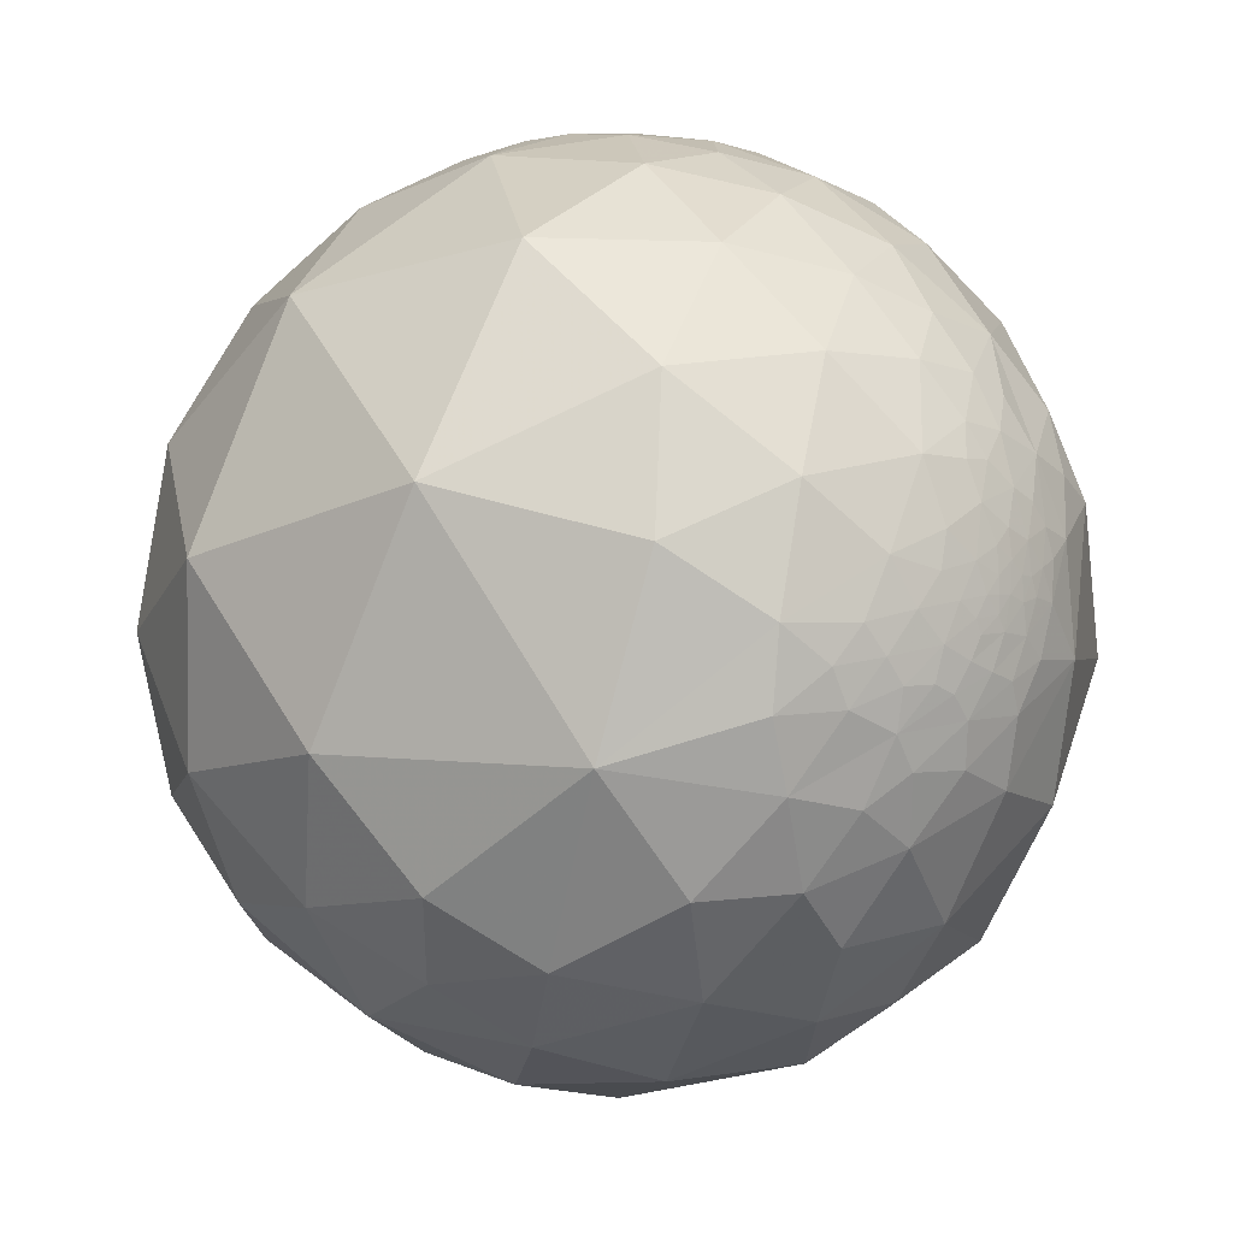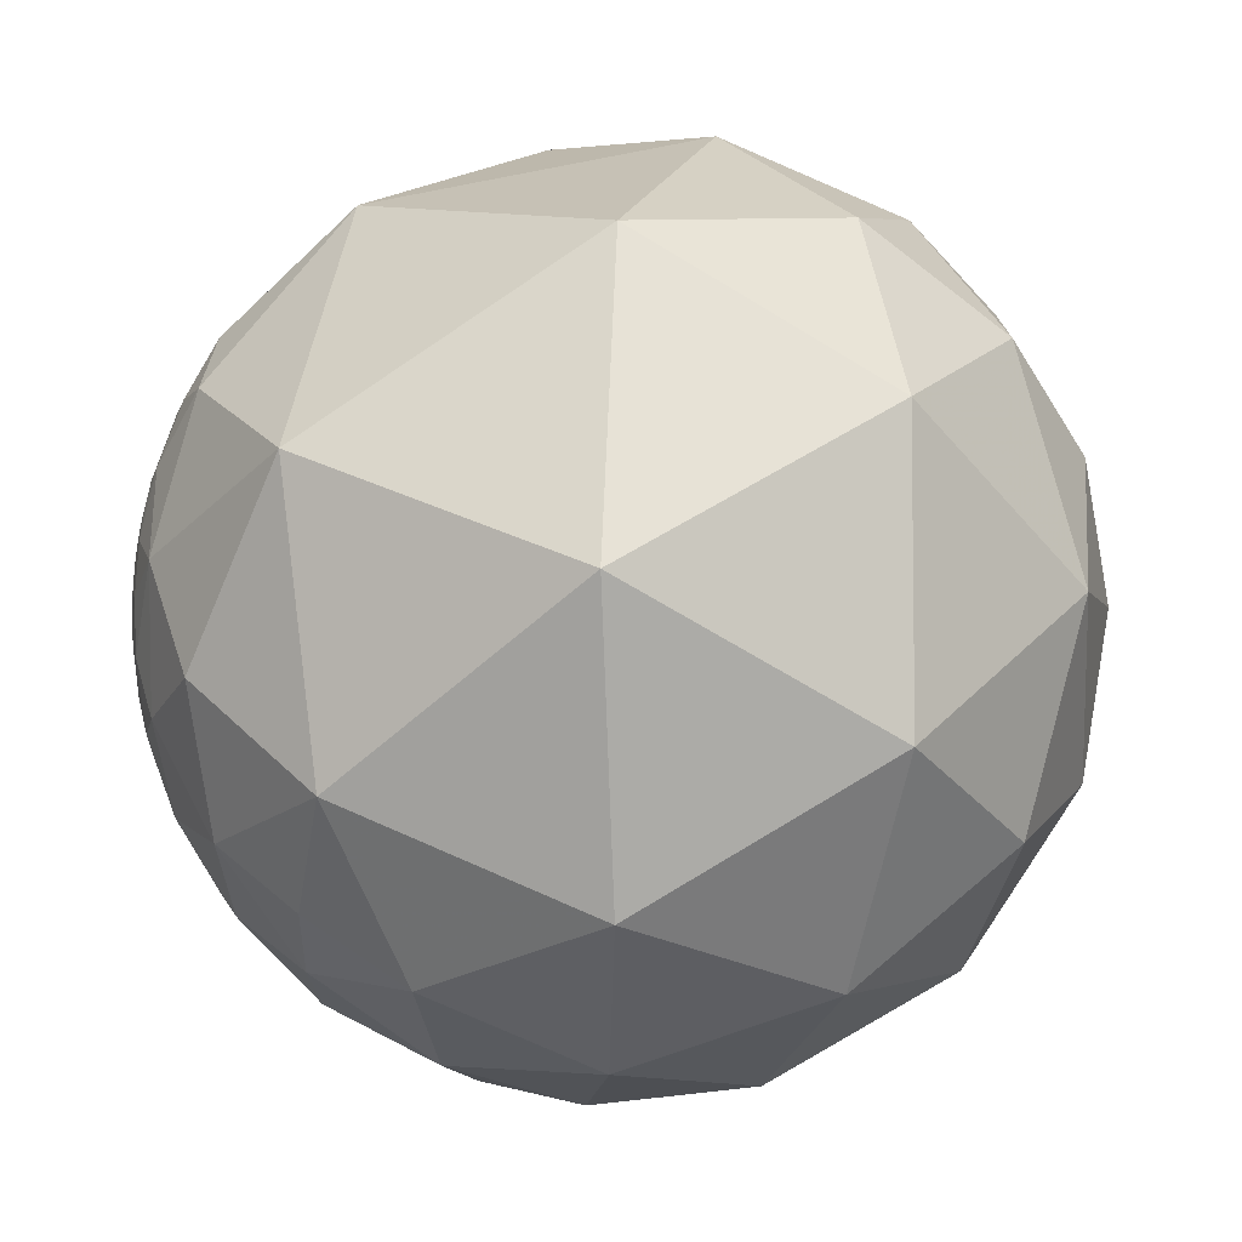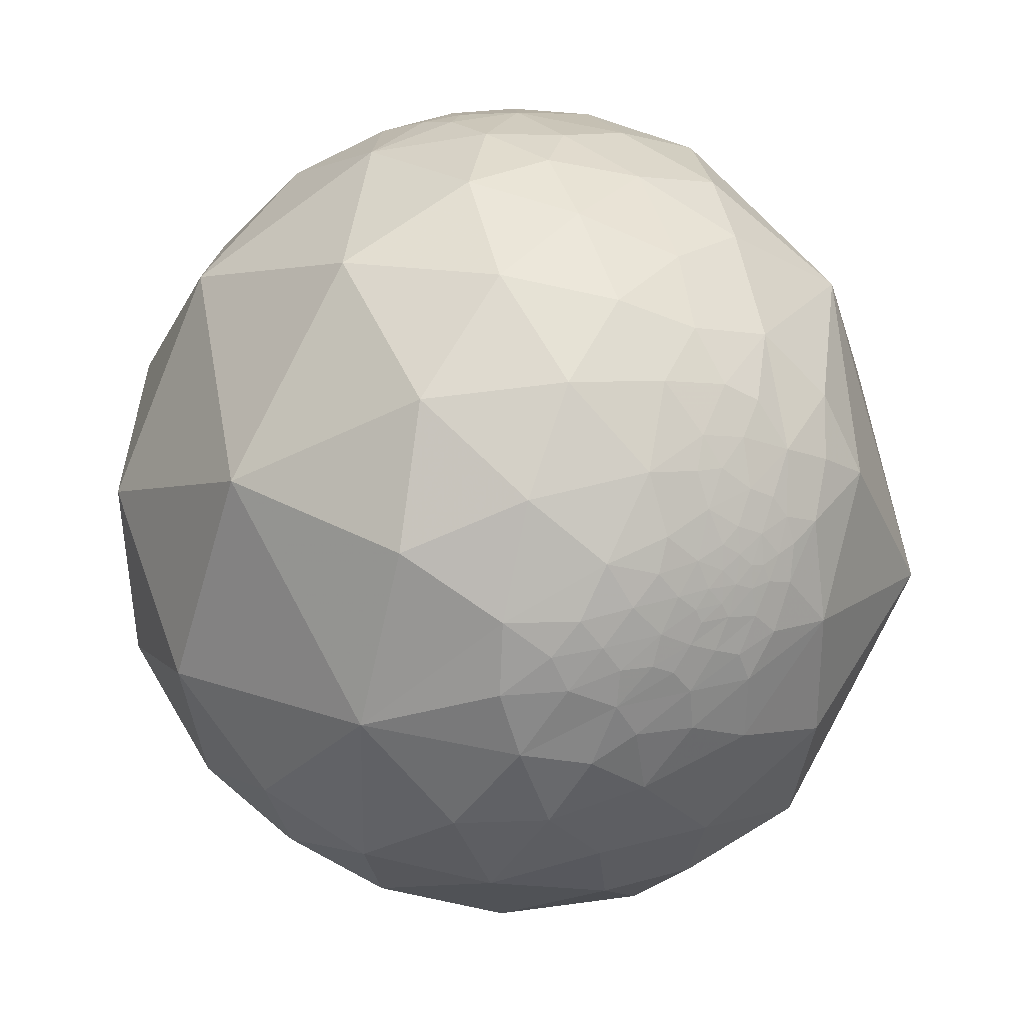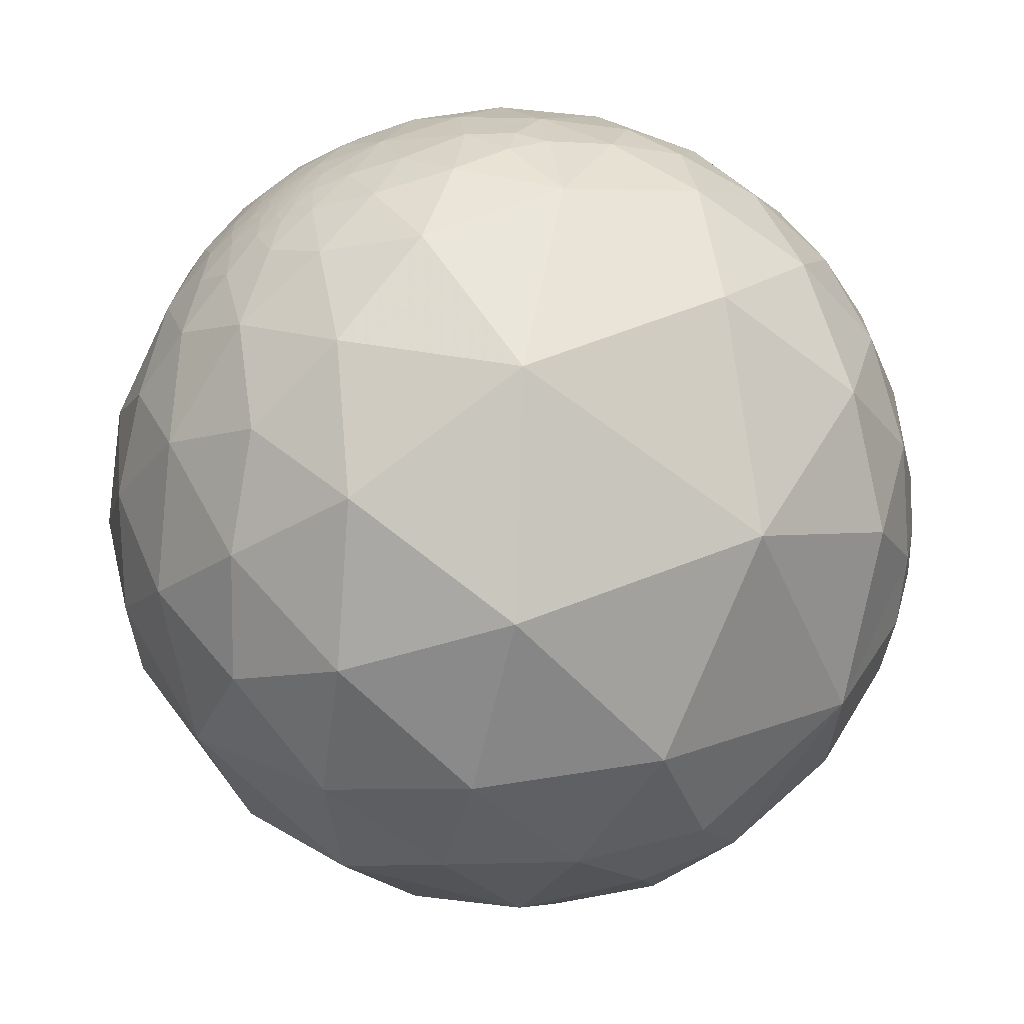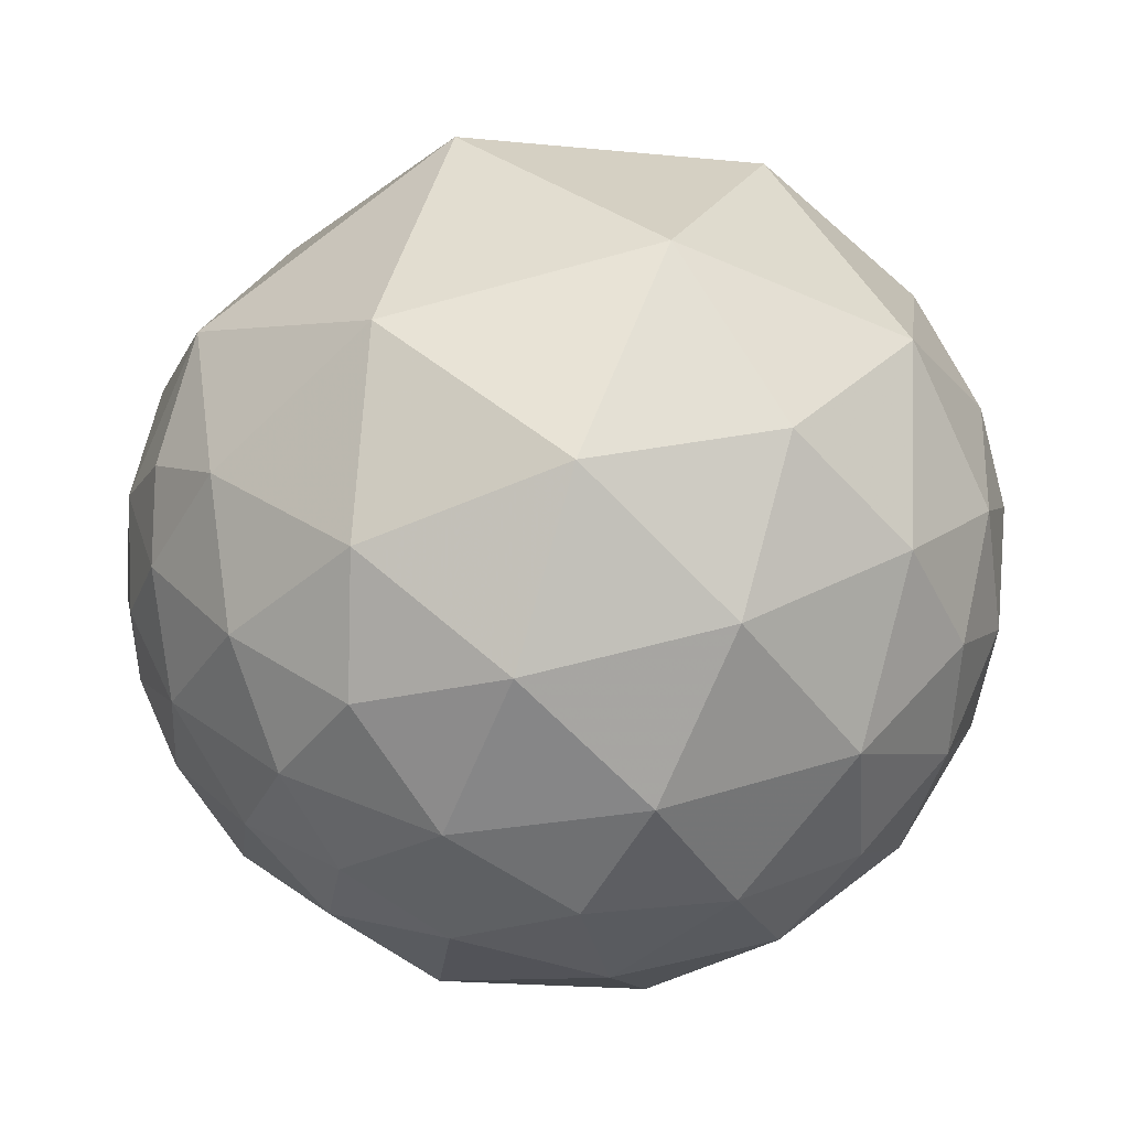
<metadata>
{"format":"obj","ext":"obj","renderer":"f3d","projection":"perspective","resolution":1024,"background":"white","views":[{"elev":-0.5,"azim":-132.1,"up":"+Y"},{"elev":-30.2,"azim":-2.3,"up":"+Y"},{"elev":12.8,"azim":-113.9,"up":"+Y"},{"elev":20.4,"azim":170.5,"up":"+Y"},{"elev":-3.1,"azim":23.8,"up":"+Z"}]}
</metadata>
<code>
v 0.7408 0.2992 0.6014
v 0.4955 -0.0264 0.8682
v 0.8832 -0.1757 0.4349
v 0.5561 0.605 0.5699
v 0.7648 0.5655 0.3086
v 0.4225 0.4366 0.7943
v 0.166 0.7756 0.6091
v 0.3237 0.8882 0.3262
v 0.5287 0.7597 0.3787
v 0.1086 0.9308 0.3489
v -0.00728 0.982 0.1885
v 0.2107 0.9608 0.1804
v -0.06903 0.9972 -0.02926
v 0.1173 0.9921 0.04509
v -0.05645 0.9791 -0.1956
v 0.01148 0.9897 -0.1429
v 0.04261 0.9726 -0.2284
v 0.1272 0.985 -0.1162
v -0.05459 0.9153 -0.3991
v 0.2775 0.838 -0.4698
v 0.1776 0.9433 -0.2804
v 0.1024 0.6204 -0.7776
v 0.1531 0.1059 -0.9825
v 0.5254 -0.03421 -0.8502
v 0.24 -0.3093 -0.9202
v 0.4885 0.3487 -0.7999
v 0.6781 0.4462 -0.584
v 0.555 -0.3706 -0.7447
v 0.7371 0.1754 -0.6526
v 0.7437 -0.1222 -0.6573
v 0.8532 0.3549 -0.3823
v 0.8224 -0.3617 -0.439
v 0.8967 0.01525 -0.4423
v 0.971 -0.1139 -0.2104
v 0.9722 0.1602 -0.1707
v 0.9341 -0.3562 -0.02207
v 0.6888 -0.7023 -0.1798
v 0.9968 -0.0003045 0.07977
v 0.7647 -0.6082 0.2128
v 0.9233 0.2065 0.3239
v 0.9561 0.2727 0.1075
v 0.484 0.6432 -0.5933
v 0.4969 0.7854 -0.3692
v 0.6831 0.6258 -0.3765
v 0.6978 0.6918 -0.1856
v 0.8066 0.5587 -0.1931
v 0.9108 0.3927 -0.1275
v 0.7531 0.6528 -0.08242
v 0.829 0.5588 0.02251
v 0.7237 0.69 0.01375
v 0.7297 0.6716 0.1284
v 0.6474 0.6991 0.3035
v 0.489 0.8416 0.2294
v 0.6281 0.7481 0.2142
v 0.3846 0.9101 0.1547
v 0.3102 0.9507 -0.003715
v 0.2797 0.946 -0.1637
v 0.3617 0.8909 -0.2749
v 0.595 0.7955 0.1147
v 0.5497 0.821 0.1543
v 0.4861 0.8637 0.1335
v 0.4579 0.8876 0.04934
v 0.4017 0.9056 -0.1358
v 0.6003 0.7618 -0.2434
v 0.4964 0.8431 -0.2068
v 0.5664 0.807 -0.167
v 0.6221 0.7702 -0.1405
v 0.6744 0.7354 -0.06617
v 0.6711 0.7414 0.004747
v 0.6555 0.7514 0.07519
v 0.5386 0.8391 0.07646
v 0.5926 0.8038 0.05136
v 0.5174 0.8553 0.02915
v 0.4944 0.8692 -0.001603
v 0.4544 0.8896 -0.04546
v 0.5144 0.8567 -0.03765
v 0.4855 0.8666 -0.115
v 0.5318 0.8366 -0.1318
v 0.5733 0.8119 -0.1107
v 0.605 0.7934 -0.06755
v 0.6242 0.7812 -0.004105
v -0.8504 0.2221 0.477
v -0.8924 0.2714 0.3606
v -0.8267 0.4036 0.3919
v -0.8894 0.4177 0.1854
v -0.7988 0.5469 0.2508
v -0.8826 0.458 0.106
v -0.9292 0.3464 0.129
v -0.9326 0.36 0.02721
v -0.8152 0.5754 0.06539
v -0.879 0.4751 -0.04058
v -0.9498 0.2926 -0.111
v -0.7625 0.6398 -0.09623
v -0.8956 0.2434 -0.3723
v -0.7114 0.444 -0.5448
v -0.8395 0.4813 -0.2523
v -0.9007 -0.02013 -0.434
v -0.9368 -0.09882 -0.3357
v -0.7743 0.124 -0.6205
v -0.8818 -0.1876 -0.4328
v -0.9384 -0.1784 -0.2959
v -0.6786 -0.281 -0.6787
v -0.8635 -0.3353 -0.3768
v -0.7066 -0.5296 -0.4693
v -0.9046 -0.3634 -0.2226
v -0.9565 -0.2231 -0.1878
v -0.9461 -0.2951 -0.1337
v -0.8944 -0.4389 -0.08664
v -0.8089 -0.5166 -0.2807
v -0.9559 -0.2936 -9.501e-05
v -0.9299 -0.3378 0.1455
v -0.7641 -0.6312 -0.133
v -0.9726 -0.1927 0.1298
v -0.7918 -0.5979 0.125
v -0.9362 -0.0897 0.3398
v -0.8435 -0.3761 0.3836
v -0.9648 0.1038 0.2418
v -0.94 0.1435 0.3097
v -0.9188 0.308 0.2467
v -0.9556 0.2879 0.06303
v -0.9579 0.2871 0.001371
v -0.9698 0.1041 -0.2205
v -0.9603 -0.01889 -0.2782
v -0.9701 -0.0816 -0.2287
v -0.9729 -0.1356 -0.1874
v -0.9845 -0.1324 -0.1153
v -0.9863 -0.1517 -0.06509
v -0.9869 -0.1289 0.0969
v -0.9795 -0.2007 -0.01928
v -0.978 -0.0883 0.1891
v -0.9732 0.01963 0.2292
v -0.9765 0.08708 0.197
v -0.9602 0.1655 0.225
v -0.9585 0.2129 0.1898
v -0.9626 0.2378 0.1301
v -0.9785 0.2054 0.01946
v -0.9845 0.1545 -0.08303
v -0.9914 0.07577 -0.1064
v -0.9864 0.005648 -0.1646
v -0.9932 -0.05939 -0.1001
v -0.9955 -0.09011 -0.02895
v -0.9933 -0.1106 0.03384
v -0.99 -0.04392 0.1339
v -0.9851 0.02975 0.1693
v -0.9787 0.1378 0.1522
v -0.9828 0.161 0.09072
v -0.9908 0.126 0.04916
v -0.9952 0.0967 -0.0136
v -0.9979 0.02171 -0.06143
v -0.9994 0.03271 0.01156
v -0.9998 -0.01121 -0.01931
v -0.9991 -0.04156 -0.004988
v -0.9974 -0.03678 0.06258
v -0.9921 0.01962 0.1236
v -0.9857 0.06881 0.1541
v -0.1892 -0.2607 -0.9467
v -0.3232 -0.5272 -0.7859
v -0.45 -0.6706 -0.5898
v -0.2046 -0.7035 -0.6806
v -0.5956 -0.7317 -0.3315
v -0.6131 -0.7888 -0.04464
v -0.2764 -0.8326 -0.4799
v -0.619 -0.766 0.1736
v -0.3484 -0.9167 -0.1958
v -0.02354 -0.9994 -0.02687
v -0.0588 -0.9391 -0.3386
v -0.5769 -0.6675 0.4708
v -0.03049 -0.8991 0.4366
v -0.4003 -0.9058 0.1389
v -0.6629 -0.08823 0.7435
v -0.0466 0.2934 0.9549
v -0.5525 0.6107 0.5673
v -0.6089 0.7442 0.2747
v -0.4264 0.849 0.3122
v -0.6914 0.7173 0.08632
v -0.4742 0.8753 0.09472
v -0.5766 0.8102 -0.1055
v -0.395 0.9135 -0.0972
v -0.6424 0.6931 -0.327
v -0.3856 0.7031 -0.5975
v -0.3923 0.8716 -0.2938
v -0.4153 0.2347 -0.8789
v -0.1698 0.9059 0.388
v -0.2448 0.9556 0.1638
v -0.2839 0.9588 -0.007415
v -0.2121 0.9618 -0.1732
v -0.01776 -0.5614 -0.8274
v 0.07883 -0.7946 -0.602
v 0.2857 -0.573 -0.7682
v 0.2915 -0.9119 -0.2889
v 0.4938 -0.6736 -0.55
v 0.4189 -0.8976 0.1375
v 0.506 -0.6136 0.6062
v -0.07386 -0.4282 0.9007
v 0.559 0.8283 0.03786
v 0.5403 0.8406 0.03955
v 0.545 0.8383 0.01447
v 0.5014 0.8621 -0.07264
v 0.5192 0.8492 -0.09641
v 0.5311 0.8445 -0.06856
v 0.5444 0.8335 -0.09401
v 0.5848 0.8093 -0.0547
v 0.5842 0.8109 -0.03404
v 0.5764 0.8171 0.007105
v -0.9907 0.09971 0.09212
v -0.9961 0.03461 0.0811
v -0.9899 0.07176 0.122
v -0.9983 0.03246 0.04822
v -0.9965 0.06944 0.04746
v -0.999 -0.003836 0.04427
v 0.5247 0.8513 -0.003763
v 0.5404 0.8401 -0.04804
v 0.5503 0.8346 -0.02345
v 0.5646 0.823 -0.06261
f 1 2 3
f 1 4 6
f 1 5 4
f 10 8 12
f 16 15 13
f 16 18 17
f 13 18 16
f 17 19 15
f 21 17 18
f 19 20 22
f 23 24 25
f 24 23 26
f 27 26 42
f 25 24 28
f 31 29 27
f 29 24 26
f 30 32 28
f 33 30 29
f 33 35 34
f 35 33 31
f 36 34 38
f 38 35 41
f 3 39 36
f 3 38 40
f 43 64 44
f 45 44 64
f 11 12 14
f 46 31 44
f 48 46 45
f 47 46 49
f 49 48 50
f 51 5 49
f 53 8 9
f 54 9 52
f 14 12 56
f 55 56 12
f 57 18 56
f 58 21 57
f 20 43 42
f 55 61 62
f 57 63 58
f 65 66 64
f 68 45 67
f 70 54 51
f 60 59 71
f 71 59 72
f 71 62 61
f 62 73 74
f 62 71 73
f 62 74 75
f 75 74 76
f 56 75 63
f 77 78 65
f 77 65 63
f 65 78 66
f 66 78 79
f 67 79 80
f 59 70 72
f 83 82 84
f 82 170 172
f 86 85 119
f 85 88 119
f 88 85 87
f 89 91 92
f 96 92 91
f 94 92 96
f 96 91 93
f 99 94 95
f 98 100 101
f 97 102 100
f 109 112 108
f 110 108 111
f 111 115 113
f 115 111 116
f 114 116 111
f 117 131 118
f 83 119 118
f 134 119 135
f 119 88 135
f 92 122 137
f 92 94 122
f 94 97 122
f 124 101 125
f 123 98 124
f 106 127 126
f 129 127 106
f 113 130 128
f 133 118 119
f 133 117 118
f 120 136 135
f 121 136 120
f 138 137 122
f 122 123 139
f 124 125 140
f 125 126 140
f 141 126 127
f 141 140 126
f 142 129 128
f 129 142 127
f 143 128 130
f 135 136 146
f 135 146 145
f 147 146 136
f 147 136 148
f 138 148 137
f 137 148 136
f 139 149 138
f 148 138 149
f 151 140 152
f 141 152 140
f 153 152 141
f 143 154 153
f 157 102 156
f 164 165 169
f 164 166 165
f 164 162 166
f 168 169 165
f 167 116 114
f 172 86 84
f 86 172 173
f 172 174 173
f 176 173 174
f 173 176 175
f 179 93 177
f 95 182 99
f 7 171 6
f 6 171 2
f 183 172 7
f 11 183 10
f 184 13 185
f 13 184 11
f 178 185 186
f 19 180 181
f 25 187 156
f 23 156 182
f 187 159 157
f 189 188 187
f 189 25 28
f 188 162 159
f 166 188 190
f 191 190 188
f 192 190 37
f 37 191 32
f 37 190 191
f 194 168 193
f 194 2 171
f 195 197 196
f 196 73 71
f 75 76 198
f 199 78 77
f 201 79 78
f 80 214 202
f 80 79 214
f 80 203 81
f 80 202 203
f 81 204 72
f 204 81 203
f 197 195 204
f 207 145 205
f 147 205 146
f 154 207 206
f 152 210 151
f 210 206 208
f 150 151 210
f 76 213 212
f 197 213 211
f 211 73 197
f 211 213 76
f 1 6 2
f 7 6 4
f 4 9 7
f 9 8 7
f 8 10 7
f 11 10 12
f 40 41 5
f 16 17 15
f 18 13 14
f 21 19 17
f 19 21 20
f 42 22 20
f 26 23 22
f 42 26 22
f 29 30 24
f 24 30 28
f 27 29 26
f 32 33 34
f 33 32 30
f 31 33 29
f 36 37 32
f 36 32 34
f 36 39 37
f 38 34 35
f 3 36 38
f 1 3 40
f 54 52 5
f 40 38 41
f 44 27 42
f 42 43 44
f 44 31 27
f 46 47 31
f 47 35 31
f 45 46 44
f 41 47 49
f 47 41 35
f 49 46 48
f 5 41 49
f 51 49 50
f 5 9 4
f 9 5 52
f 55 12 8
f 54 53 9
f 54 59 60
f 56 18 14
f 57 21 18
f 58 20 21
f 20 58 43
f 53 60 61
f 115 116 170
f 56 55 62
f 56 62 75
f 63 57 56
f 43 58 65
f 58 63 65
f 65 64 43
f 67 45 64
f 64 66 67
f 68 48 45
f 50 48 68
f 50 70 51
f 70 50 69
f 70 59 54
f 61 60 71
f 63 75 77
f 67 66 79
f 68 67 80
f 68 69 50
f 81 69 68
f 68 80 81
f 69 81 70
f 70 81 72
f 87 85 86
f 84 82 172
f 119 83 84
f 84 86 119
f 88 87 89
f 91 87 90
f 91 89 87
f 103 100 102
f 95 94 96
f 94 99 97
f 97 99 102
f 98 97 100
f 101 100 103
f 106 101 103
f 109 105 103
f 107 105 108
f 105 107 106
f 105 109 108
f 118 131 115
f 108 110 107
f 114 108 112
f 108 114 111
f 110 111 113
f 83 118 82
f 97 98 123
f 88 89 120
f 121 89 92
f 89 121 120
f 130 113 115
f 124 98 101
f 106 125 101
f 125 106 126
f 107 129 106
f 129 107 110
f 113 129 110
f 129 113 128
f 136 121 92
f 133 132 117
f 133 119 134
f 88 120 135
f 131 117 132
f 138 122 139
f 139 124 140
f 139 123 124
f 142 141 127
f 143 142 128
f 132 133 145
f 131 143 130
f 143 131 144
f 140 151 149
f 134 135 145
f 133 134 145
f 149 150 148
f 149 151 150
f 144 155 154
f 142 143 153
f 141 142 153
f 132 155 144
f 158 104 102
f 160 109 104
f 157 159 158
f 160 161 112
f 160 162 164
f 162 160 158
f 161 163 114
f 169 163 161
f 169 168 167
f 163 167 114
f 194 171 170
f 170 116 167
f 86 173 175
f 172 170 171
f 7 172 171
f 93 90 175
f 177 175 176
f 182 156 102
f 179 96 93
f 179 95 96
f 181 180 179
f 179 180 95
f 181 177 178
f 177 181 179
f 184 176 174
f 182 95 180
f 172 183 174
f 10 183 7
f 186 185 13
f 176 184 185
f 11 184 183
f 178 176 185
f 191 189 28
f 181 178 186
f 186 19 181
f 19 186 15
f 22 23 182
f 180 22 182
f 22 180 19
f 156 187 157
f 23 25 156
f 187 188 159
f 25 189 187
f 162 188 166
f 189 191 188
f 165 166 190
f 168 165 192
f 39 192 37
f 193 192 39
f 201 199 200
f 194 167 168
f 2 193 3
f 2 194 193
f 195 71 72
f 71 195 196
f 196 197 73
f 75 198 77
f 198 76 200
f 198 199 77
f 199 198 200
f 199 201 78
f 153 206 210
f 201 214 79
f 72 204 195
f 146 205 145
f 207 205 206
f 205 209 206
f 207 155 145
f 150 209 148
f 209 150 208
f 209 208 206
f 209 147 148
f 147 209 205
f 207 154 155
f 153 154 206
f 214 213 203
f 208 150 210
f 74 73 211
f 74 211 76
f 200 76 212
f 214 212 213
f 214 200 212
f 213 197 204
f 213 204 203
f 14 13 11
f 5 1 40
f 5 51 54
f 8 53 55
f 60 53 54
f 61 55 53
f 170 82 115
f 86 90 87
f 90 93 91
f 102 104 103
f 103 105 106
f 103 104 109
f 115 82 118
f 123 122 97
f 115 131 130
f 92 137 136
f 132 144 131
f 145 155 132
f 149 139 140
f 154 143 144
f 102 157 158
f 104 158 160
f 112 109 160
f 164 161 160
f 158 159 162
f 114 112 161
f 161 164 169
f 167 163 169
f 170 167 194
f 175 90 86
f 175 177 93
f 176 178 177
f 102 99 182
f 174 183 184
f 13 15 186
f 28 32 191
f 190 192 165
f 192 193 168
f 39 3 193
f 200 214 201
f 210 152 153
f 203 202 214

</code>
